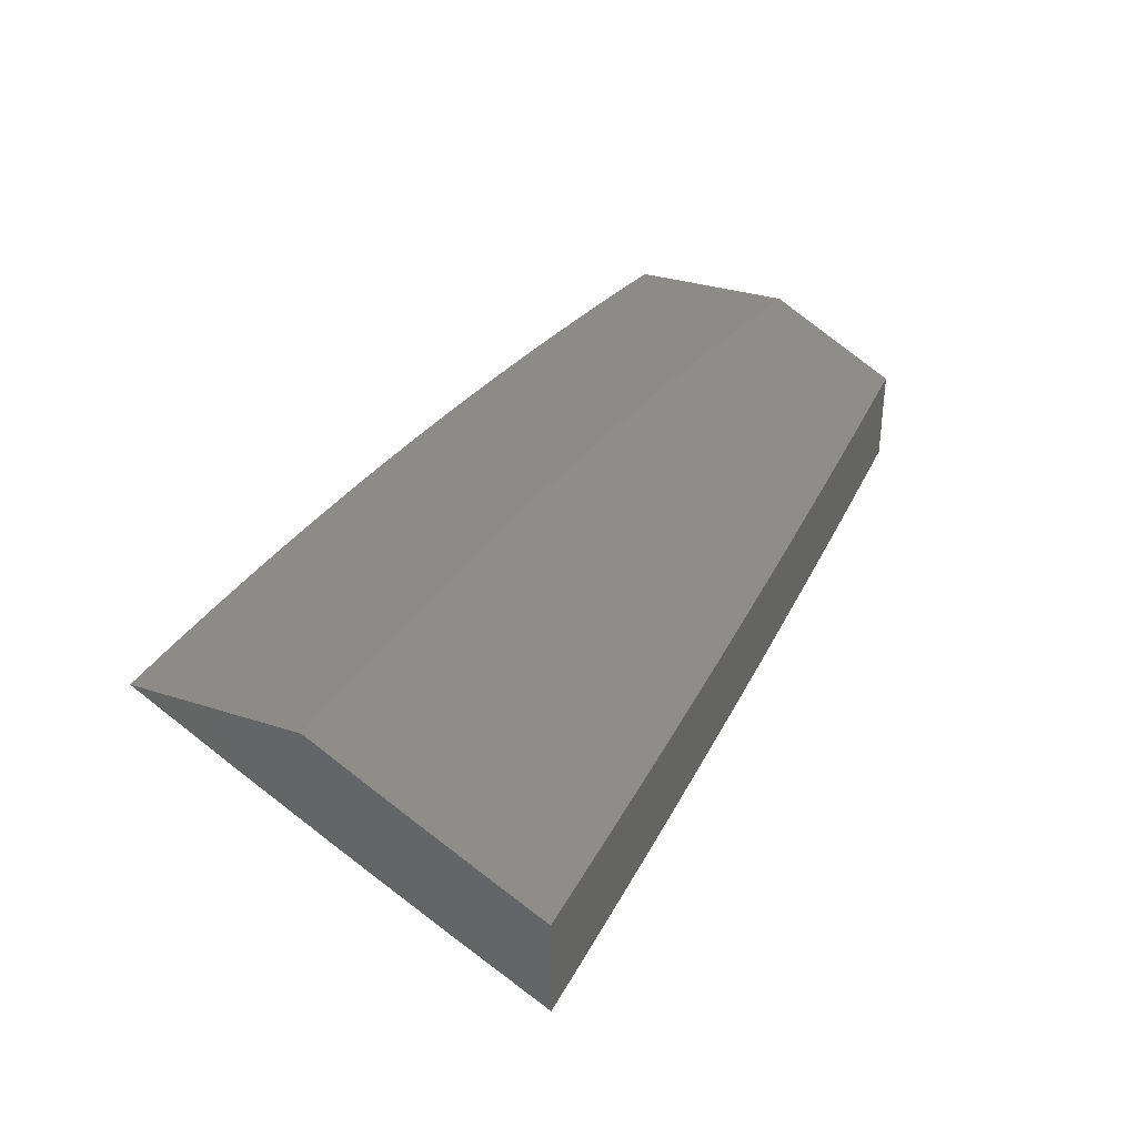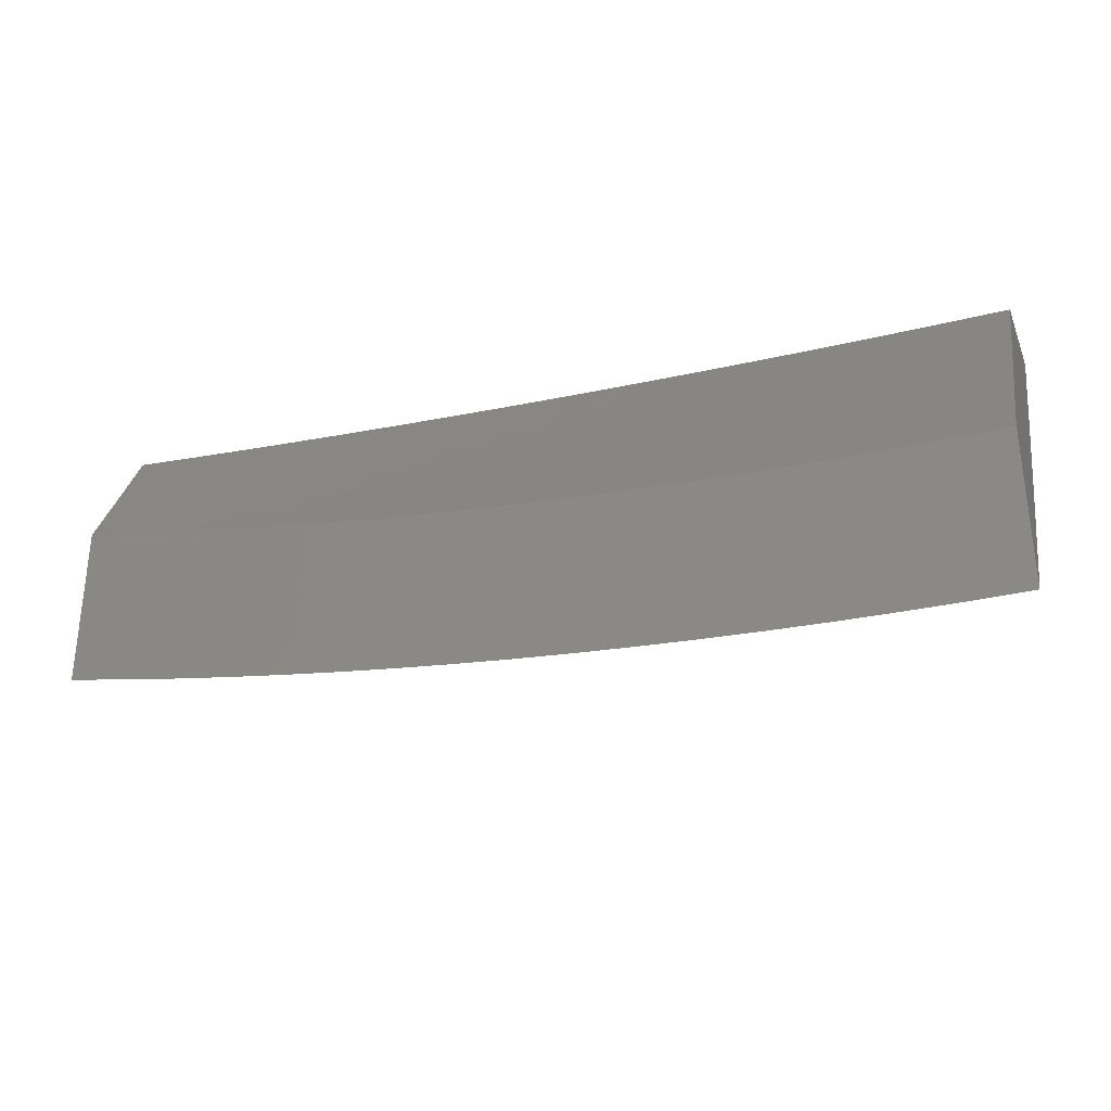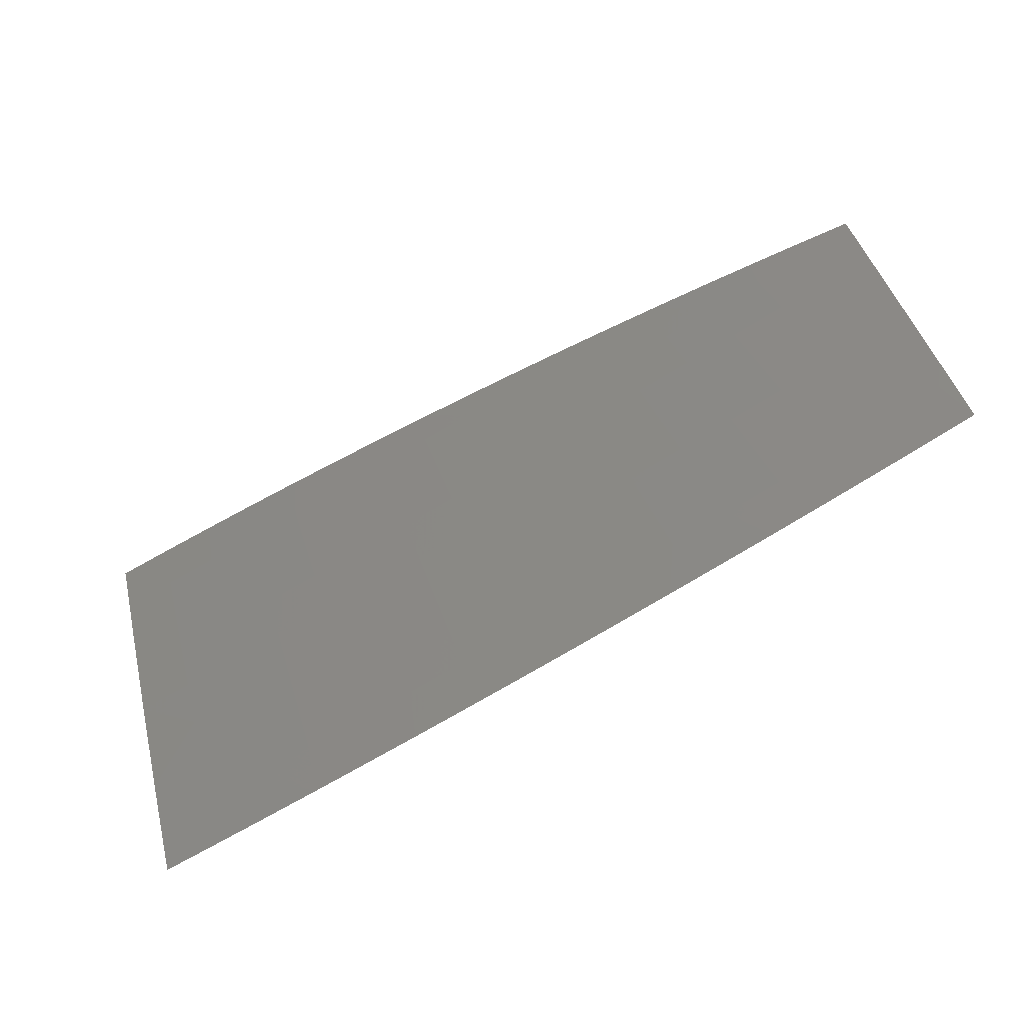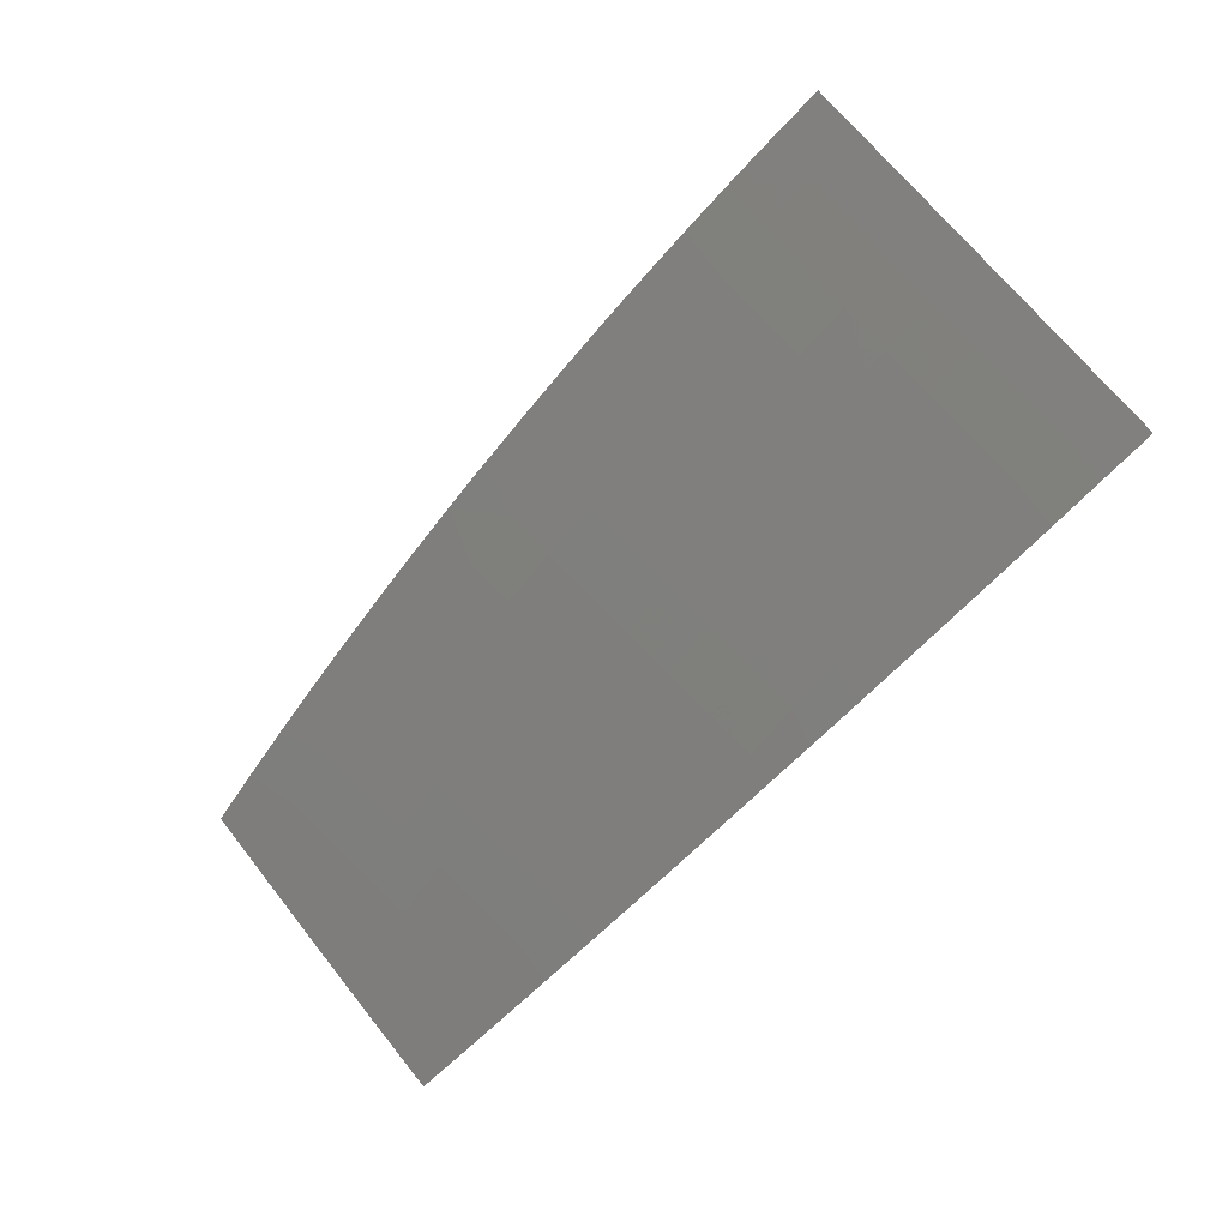
<metadata>
{"format":"stl","ext":"stl","renderer":"f3d","projection":"perspective","resolution":1024,"background":"white","views":[{"elev":32.9,"azim":114.0,"up":"+Z"},{"elev":-31.2,"azim":20.0,"up":"+Y"},{"elev":-73.5,"azim":-150.6,"up":"+Y"},{"elev":-71.2,"azim":45.9,"up":"+Z"}]}
</metadata>
<code>
# stl→obj: 275 verts, 546 faces
v -1 -5.072 -10.04
v -1 -5.143 -10
v -0.9567 -5.121 -10.02
v -0.9381 -5.154 -10
v -0.8917 -5.133 -10.02
v -0.8761 -5.165 -10
v -0.8267 -5.143 -10.02
v -0.814 -5.174 -10
v -0.762 -5.152 -10.02
v -0.7518 -5.183 -10
v -0.6973 -5.161 -10.02
v -0.6895 -5.192 -10
v -0.6328 -5.169 -10.02
v -0.6271 -5.199 -10
v -0.5685 -5.176 -10.02
v -0.5647 -5.206 -10
v -0.5044 -5.183 -10.02
v -0.5021 -5.212 -10
v -0.4405 -5.188 -10.02
v -0.4395 -5.218 -10
v -0.3769 -5.193 -10.02
v -0.3769 -5.222 -10
v -0.3134 -5.197 -10.02
v -0.3142 -5.226 -10
v -0.25 -5.2 -10.02
v -0.2514 -5.23 -10
v -0.1886 -5.232 -10
v -0.1875 -5.203 -10.02
v -0.1257 -5.234 -10
v -0.125 -5.205 -10.02
v -0.06289 -5.235 -10
v -0.06248 -5.206 -10.02
v 0 -5.235 -10
v -1.095e-33 -5.177 -10.03
v -1.251e-33 -5.118 -10.07
v -0.06168 -5.147 -10.05
v -0.06208 -5.176 -10.03
v -0.1242 -5.175 -10.03
v -0.1864 -5.173 -10.03
v -0.2486 -5.171 -10.03
v -7.819e-34 -5.059 -10.1
v -0.06087 -5.088 -10.08
v -0.06128 -5.118 -10.07
v -0.1227 -5.117 -10.07
v -0.1234 -5.146 -10.05
v -0.1842 -5.115 -10.07
v -0.1853 -5.144 -10.05
v -0.2459 -5.112 -10.07
v -0.2472 -5.142 -10.05
v -0.3099 -5.138 -10.05
v -0.3116 -5.168 -10.03
v -0.3747 -5.164 -10.03
v 0 -5 -10.13
v -0.06007 -5.029 -10.12
v -0.06047 -5.059 -10.1
v -0.1211 -5.058 -10.1
v -0.1219 -5.087 -10.08
v -0.182 -5.056 -10.1
v -0.1831 -5.085 -10.08
v -0.2431 -5.053 -10.1
v -0.2445 -5.083 -10.08
v -0.3063 -5.08 -10.08
v -0.3081 -5.109 -10.07
v -0.3705 -5.105 -10.07
v -0.3726 -5.134 -10.05
v -0.4356 -5.13 -10.05
v -0.4381 -5.159 -10.03
v -0.5016 -5.153 -10.03
v -0.06263 -5 -10.13
v -0.1204 -5.028 -10.12
v -0.1252 -5 -10.13
v -0.1809 -5.026 -10.12
v -0.1879 -5 -10.13
v -0.2417 -5.024 -10.12
v -0.2505 -5 -10.13
v -0.3028 -5.021 -10.12
v -0.3046 -5.05 -10.1
v -0.3662 -5.046 -10.1
v -0.3684 -5.076 -10.08
v -0.4306 -5.071 -10.08
v -0.4331 -5.1 -10.07
v -0.4959 -5.095 -10.07
v -0.4988 -5.124 -10.05
v -0.5621 -5.118 -10.05
v -0.5653 -5.147 -10.03
v -0.6293 -5.14 -10.03
v -0.313 -5 -10.13
v -0.3641 -5.017 -10.12
v -0.4281 -5.042 -10.1
v -0.4931 -5.066 -10.08
v -0.5589 -5.089 -10.07
v -0.6257 -5.111 -10.05
v -0.6934 -5.132 -10.03
v -0.3756 -5 -10.13
v -0.4256 -5.012 -10.12
v -0.4902 -5.036 -10.1
v -0.5557 -5.059 -10.08
v -0.6221 -5.082 -10.07
v -0.6895 -5.103 -10.05
v -0.7577 -5.123 -10.03
v -0.4382 -5 -10.12
v -0.4873 -5.007 -10.12
v -0.5525 -5.03 -10.1
v -0.6186 -5.052 -10.08
v -0.6855 -5.074 -10.07
v -0.7534 -5.094 -10.05
v -0.8221 -5.114 -10.03
v -0.5007 -5 -10.12
v -0.5493 -5.001 -10.12
v -0.5632 -5 -10.12
v -0.615 -5.023 -10.1
v -0.6257 -5 -10.11
v -0.6776 -5.015 -10.1
v -0.6881 -5 -10.11
v -0.7404 -5.007 -10.1
v -0.7506 -5 -10.1
v -0.813 -5 -10.1
v -0.8754 -5 -10.09
v -0.8715 -5.017 -10.08
v -0.8081 -5.027 -10.08
v -0.7448 -5.036 -10.08
v -0.6816 -5.045 -10.08
v -0.9351 -5.006 -10.08
v -0.9377 -5 -10.09
v -1 -5 -10.08
v -0.9405 -5.035 -10.07
v -0.9459 -5.064 -10.05
v -0.9513 -5.092 -10.03
v -0.8816 -5.075 -10.05
v -0.8866 -5.104 -10.03
v -0.8174 -5.085 -10.05
v -0.8766 -5.046 -10.07
v -0.8128 -5.056 -10.07
v -0.7491 -5.065 -10.07
v -8.234e-34 -5.31 -10.06
v 0 -5.412 -10
v -0.06397 -5.36 -10.03
v -0.06286 -5.411 -10
v -0.1257 -5.41 -10
v -0.1282 -5.359 -10.03
v -0.1885 -5.409 -10
v -0.1928 -5.357 -10.03
v -0.2513 -5.406 -10
v -0.2576 -5.355 -10.03
v -0.314 -5.403 -10
v -0.3227 -5.351 -10.03
v -0.3767 -5.399 -10
v -0.3881 -5.347 -10.03
v -0.4394 -5.395 -10
v -0.4536 -5.342 -10.03
v -0.502 -5.389 -10
v -0.5194 -5.337 -10.03
v -0.5645 -5.384 -10
v -0.5854 -5.33 -10.03
v -0.627 -5.377 -10
v -0.6516 -5.323 -10.03
v -0.6894 -5.37 -10
v -0.718 -5.315 -10.03
v -0.7517 -5.362 -10
v -0.7846 -5.306 -10.03
v -0.8139 -5.353 -10
v -0.8513 -5.296 -10.03
v -0.876 -5.344 -10
v -0.9182 -5.285 -10.03
v -0.9381 -5.333 -10
v -0.9851 -5.273 -10.03
v -1 -5.323 -10
v -1 -5.243 -10.05
v -0.9757 -5.223 -10.06
v -1 -5.162 -10.09
v -0.9663 -5.173 -10.09
v -0.9568 -5.122 -10.12
v -0.9006 -5.184 -10.09
v -0.8918 -5.133 -10.12
v -0.835 -5.194 -10.09
v -0.8269 -5.144 -10.12
v -0.7696 -5.204 -10.09
v -0.7621 -5.153 -10.12
v -0.7043 -5.213 -10.09
v -0.6974 -5.162 -10.12
v -0.6392 -5.221 -10.09
v -0.6329 -5.17 -10.12
v -0.5742 -5.228 -10.09
v -0.5686 -5.177 -10.12
v -0.5095 -5.235 -10.09
v -0.5045 -5.183 -10.12
v -0.445 -5.24 -10.09
v -0.4406 -5.189 -10.12
v -0.3806 -5.245 -10.09
v -0.3769 -5.194 -10.12
v -0.3165 -5.249 -10.09
v -0.3134 -5.198 -10.12
v -0.2527 -5.252 -10.09
v -0.2502 -5.201 -10.12
v -0.1891 -5.255 -10.09
v -0.1873 -5.204 -10.12
v -0.1258 -5.257 -10.09
v -0.1246 -5.205 -10.12
v -0.06275 -5.258 -10.09
v -0.06214 -5.206 -10.12
v -7.319e-34 -5.207 -10.12
v -0.06152 -5.155 -10.15
v -2.745e-34 -5.104 -10.18
v -0.0609 -5.103 -10.18
v -0.06029 -5.051 -10.21
v -0.1209 -5.05 -10.21
v -0.06263 -5 -10.24
v -0.1252 -5 -10.23
v -0.1817 -5.049 -10.21
v -0.1879 -5 -10.23
v -0.2428 -5.046 -10.21
v -0.2504 -5 -10.23
v -0.3041 -5.043 -10.21
v -0.313 -5 -10.23
v -0.3657 -5.039 -10.21
v -0.3756 -5 -10.23
v -0.4275 -5.035 -10.21
v -0.4381 -5 -10.23
v -0.4895 -5.029 -10.21
v -0.5007 -5 -10.22
v -0.5517 -5.023 -10.21
v -0.5632 -5 -10.22
v -0.6141 -5.016 -10.21
v -0.6257 -5 -10.22
v -0.6767 -5.008 -10.21
v -0.6881 -5 -10.21
v -0.6836 -5.06 -10.18
v -0.747 -5.051 -10.18
v -0.6905 -5.111 -10.15
v -0.7545 -5.102 -10.15
v -1 -5.081 -10.14
v -0.9474 -5.071 -10.15
v -0.883 -5.082 -10.15
v -0.8187 -5.093 -10.15
v -1 -5 -10.18
v -0.9379 -5.021 -10.18
v -0.8741 -5.032 -10.18
v -0.8105 -5.042 -10.18
v -0.9377 -5 -10.19
v -0.8753 -5 -10.2
v -0.813 -5 -10.2
v -0.7506 -5 -10.21
v 0 -5 -10.24
v -0.06336 -5.309 -10.06
v -0.127 -5.308 -10.06
v -0.191 -5.306 -10.06
v -0.2552 -5.304 -10.06
v -0.3196 -5.3 -10.06
v -0.3843 -5.296 -10.06
v -0.4493 -5.291 -10.06
v -0.5145 -5.286 -10.06
v -0.5798 -5.279 -10.06
v -0.6454 -5.272 -10.06
v -0.7112 -5.264 -10.06
v -0.7771 -5.255 -10.06
v -0.8432 -5.245 -10.06
v -0.9094 -5.235 -10.06
v -0.1233 -5.154 -10.15
v -0.1854 -5.152 -10.15
v -0.2477 -5.15 -10.15
v -0.3103 -5.146 -10.15
v -0.3732 -5.142 -10.15
v -0.4362 -5.138 -10.15
v -0.4995 -5.132 -10.15
v -0.563 -5.126 -10.15
v -0.6267 -5.119 -10.15
v -0.1221 -5.102 -10.18
v -0.1835 -5.1 -10.18
v -0.2453 -5.098 -10.18
v -0.3072 -5.095 -10.18
v -0.3694 -5.091 -10.18
v -0.4319 -5.086 -10.18
v -0.4945 -5.081 -10.18
v -0.5574 -5.074 -10.18
v -0.6204 -5.067 -10.18
f 1 2 3
f 3 2 4
f 3 4 5
f 5 4 6
f 5 6 7
f 7 6 8
f 7 8 9
f 9 8 10
f 9 10 11
f 11 10 12
f 11 12 13
f 13 12 14
f 13 14 15
f 15 14 16
f 15 16 17
f 17 16 18
f 17 18 19
f 19 18 20
f 19 20 21
f 21 20 22
f 21 22 23
f 23 22 24
f 23 24 25
f 25 24 26
f 25 26 27
f 25 27 28
f 28 27 29
f 28 29 30
f 30 29 31
f 30 31 32
f 32 31 33
f 32 33 34
f 35 36 34
f 34 36 37
f 34 37 32
f 32 37 38
f 32 38 30
f 30 38 39
f 30 39 28
f 28 39 40
f 28 40 25
f 25 40 23
f 41 42 35
f 35 42 43
f 35 43 36
f 36 43 44
f 36 44 45
f 45 44 46
f 45 46 47
f 47 46 48
f 47 48 49
f 49 48 50
f 49 50 51
f 51 50 52
f 51 52 21
f 21 52 19
f 53 54 41
f 41 54 55
f 41 55 42
f 42 55 56
f 42 56 57
f 57 56 58
f 57 58 59
f 59 58 60
f 59 60 61
f 61 60 62
f 61 62 63
f 63 62 64
f 63 64 65
f 65 64 66
f 65 66 67
f 67 66 68
f 67 68 17
f 17 68 15
f 53 69 54
f 54 69 70
f 54 70 55
f 55 70 56
f 69 71 70
f 70 71 72
f 70 72 56
f 56 72 58
f 71 73 72
f 72 73 74
f 72 74 58
f 58 74 60
f 73 75 74
f 74 75 76
f 74 76 77
f 77 76 78
f 77 78 79
f 79 78 80
f 79 80 81
f 81 80 82
f 81 82 83
f 83 82 84
f 83 84 85
f 85 84 86
f 85 86 13
f 13 86 11
f 75 87 76
f 76 87 88
f 76 88 78
f 78 88 89
f 78 89 80
f 80 89 90
f 80 90 82
f 82 90 91
f 82 91 84
f 84 91 92
f 84 92 86
f 86 92 93
f 86 93 11
f 11 93 9
f 87 94 88
f 88 94 95
f 88 95 89
f 89 95 96
f 89 96 90
f 90 96 97
f 90 97 91
f 91 97 98
f 91 98 92
f 92 98 99
f 92 99 93
f 93 99 100
f 93 100 9
f 9 100 7
f 94 101 95
f 95 101 102
f 95 102 96
f 96 102 103
f 96 103 97
f 97 103 104
f 97 104 98
f 98 104 105
f 98 105 99
f 99 105 106
f 99 106 100
f 100 106 107
f 100 107 7
f 7 107 5
f 101 108 102
f 102 108 109
f 102 109 103
f 103 109 110
f 103 110 111
f 111 110 112
f 111 112 113
f 113 112 114
f 113 114 115
f 115 114 116
f 115 116 117
f 108 110 109
f 118 119 117
f 117 119 120
f 117 120 115
f 115 120 121
f 115 121 113
f 113 121 122
f 113 122 111
f 111 122 104
f 111 104 103
f 119 118 123
f 123 118 124
f 123 124 125
f 123 125 126
f 126 125 1
f 126 1 127
f 127 1 128
f 127 128 129
f 129 128 130
f 129 130 131
f 131 130 107
f 131 107 106
f 128 1 3
f 130 128 3
f 119 123 126
f 126 127 132
f 132 127 129
f 132 129 133
f 133 129 131
f 133 131 134
f 134 131 106
f 134 106 105
f 107 130 5
f 5 130 3
f 120 119 132
f 132 119 126
f 120 132 133
f 121 120 133
f 121 133 134
f 122 121 134
f 122 134 105
f 104 122 105
f 13 15 85
f 85 15 68
f 85 68 83
f 83 68 66
f 83 66 81
f 81 66 64
f 81 64 79
f 79 64 62
f 79 62 77
f 77 62 60
f 77 60 74
f 17 19 67
f 67 19 52
f 67 52 65
f 65 52 50
f 65 50 63
f 63 50 48
f 63 48 61
f 61 48 46
f 61 46 59
f 59 46 44
f 59 44 57
f 57 44 43
f 57 43 42
f 21 23 51
f 51 23 40
f 51 40 49
f 49 40 39
f 49 39 47
f 47 39 38
f 47 38 45
f 45 38 37
f 45 37 36
f 135 136 137
f 137 136 138
f 137 138 139
f 137 139 140
f 140 139 141
f 140 141 142
f 142 141 143
f 142 143 144
f 144 143 145
f 144 145 146
f 146 145 147
f 146 147 148
f 148 147 149
f 148 149 150
f 150 149 151
f 150 151 152
f 152 151 153
f 152 153 154
f 154 153 155
f 154 155 156
f 156 155 157
f 156 157 158
f 158 157 159
f 158 159 160
f 160 159 161
f 160 161 162
f 162 161 163
f 162 163 164
f 164 163 165
f 164 165 166
f 166 165 167
f 166 167 168
f 166 168 169
f 169 168 170
f 169 170 171
f 171 170 172
f 171 172 173
f 173 172 174
f 173 174 175
f 175 174 176
f 175 176 177
f 177 176 178
f 177 178 179
f 179 178 180
f 179 180 181
f 181 180 182
f 181 182 183
f 183 182 184
f 183 184 185
f 185 184 186
f 185 186 187
f 187 186 188
f 187 188 189
f 189 188 190
f 189 190 191
f 191 190 192
f 191 192 193
f 193 192 194
f 193 194 195
f 195 194 196
f 195 196 197
f 197 196 198
f 197 198 199
f 199 198 200
f 199 200 201
f 201 200 202
f 201 202 203
f 203 202 204
f 203 204 205
f 205 204 206
f 205 206 207
f 207 206 208
f 208 206 209
f 208 209 210
f 210 209 211
f 210 211 212
f 212 211 213
f 212 213 214
f 214 213 215
f 214 215 216
f 216 215 217
f 216 217 218
f 218 217 219
f 218 219 220
f 220 219 221
f 220 221 222
f 222 221 223
f 222 223 224
f 224 223 225
f 224 225 226
f 226 225 227
f 226 227 228
f 228 227 229
f 228 229 230
f 230 229 180
f 230 180 178
f 170 231 172
f 172 231 232
f 172 232 174
f 174 232 233
f 174 233 176
f 176 233 234
f 176 234 178
f 178 234 230
f 231 235 232
f 232 235 236
f 232 236 233
f 233 236 237
f 233 237 234
f 234 237 238
f 234 238 230
f 230 238 228
f 235 239 236
f 236 239 240
f 236 240 237
f 237 240 241
f 237 241 238
f 238 241 242
f 238 242 228
f 228 242 226
f 207 243 205
f 205 243 203
f 201 135 199
f 199 135 244
f 199 244 197
f 197 244 245
f 197 245 195
f 195 245 246
f 195 246 193
f 193 246 247
f 193 247 191
f 191 247 248
f 191 248 189
f 189 248 249
f 189 249 187
f 187 249 250
f 187 250 185
f 185 250 251
f 185 251 183
f 183 251 252
f 183 252 181
f 181 252 253
f 181 253 179
f 179 253 254
f 179 254 177
f 177 254 255
f 177 255 175
f 175 255 256
f 175 256 173
f 173 256 257
f 173 257 171
f 171 257 169
f 244 135 137
f 245 244 137
f 202 200 258
f 258 200 198
f 258 198 259
f 259 198 196
f 259 196 260
f 260 196 194
f 260 194 261
f 261 194 192
f 261 192 262
f 262 192 190
f 262 190 263
f 263 190 188
f 263 188 264
f 264 188 186
f 264 186 265
f 265 186 184
f 265 184 266
f 266 184 182
f 266 182 229
f 229 182 180
f 204 202 267
f 267 202 258
f 267 258 268
f 268 258 259
f 268 259 269
f 269 259 260
f 269 260 270
f 270 260 261
f 270 261 271
f 271 261 262
f 271 262 272
f 272 262 263
f 272 263 273
f 273 263 264
f 273 264 274
f 274 264 265
f 274 265 275
f 275 265 266
f 275 266 227
f 227 266 229
f 246 245 140
f 140 245 137
f 209 206 267
f 267 206 204
f 209 267 268
f 247 246 142
f 142 246 140
f 211 209 268
f 211 268 269
f 248 247 144
f 144 247 142
f 213 211 269
f 213 269 270
f 249 248 146
f 146 248 144
f 215 213 270
f 215 270 271
f 250 249 148
f 148 249 146
f 217 215 271
f 217 271 272
f 251 250 150
f 150 250 148
f 219 217 272
f 219 272 273
f 252 251 152
f 152 251 150
f 221 219 273
f 221 273 274
f 253 252 154
f 154 252 152
f 223 221 274
f 223 274 275
f 254 253 156
f 156 253 154
f 225 223 275
f 225 275 227
f 255 254 158
f 158 254 156
f 256 255 160
f 160 255 158
f 257 256 162
f 162 256 160
f 169 257 164
f 164 257 162
f 166 169 164
f 243 53 203
f 203 53 41
f 203 41 201
f 201 41 35
f 201 35 34
f 201 34 135
f 135 34 33
f 135 33 136
f 136 33 138
f 138 33 31
f 138 31 139
f 139 31 29
f 139 29 141
f 141 29 143
f 143 29 27
f 143 27 145
f 145 27 26
f 145 26 147
f 147 26 149
f 149 26 24
f 149 24 151
f 151 24 22
f 151 22 153
f 153 22 155
f 155 22 20
f 155 20 157
f 157 20 18
f 157 18 159
f 159 18 16
f 159 16 161
f 161 16 163
f 163 16 14
f 163 14 165
f 165 14 12
f 165 12 167
f 167 12 10
f 167 10 8
f 8 6 167
f 167 6 4
f 167 4 2
f 1 170 2
f 2 170 168
f 2 168 167
f 1 125 170
f 170 125 231
f 231 125 235
f 125 124 235
f 235 124 118
f 235 118 117
f 117 116 235
f 235 116 114
f 235 114 239
f 239 114 112
f 239 112 240
f 240 112 110
f 240 110 241
f 241 110 242
f 242 110 108
f 242 108 226
f 226 108 101
f 226 101 224
f 224 101 94
f 224 94 222
f 222 94 220
f 220 94 87
f 220 87 218
f 218 87 75
f 218 75 216
f 216 75 214
f 214 75 73
f 214 73 212
f 212 73 71
f 212 71 210
f 210 71 208
f 208 71 69
f 208 69 207
f 207 69 53
f 207 53 243

</code>
